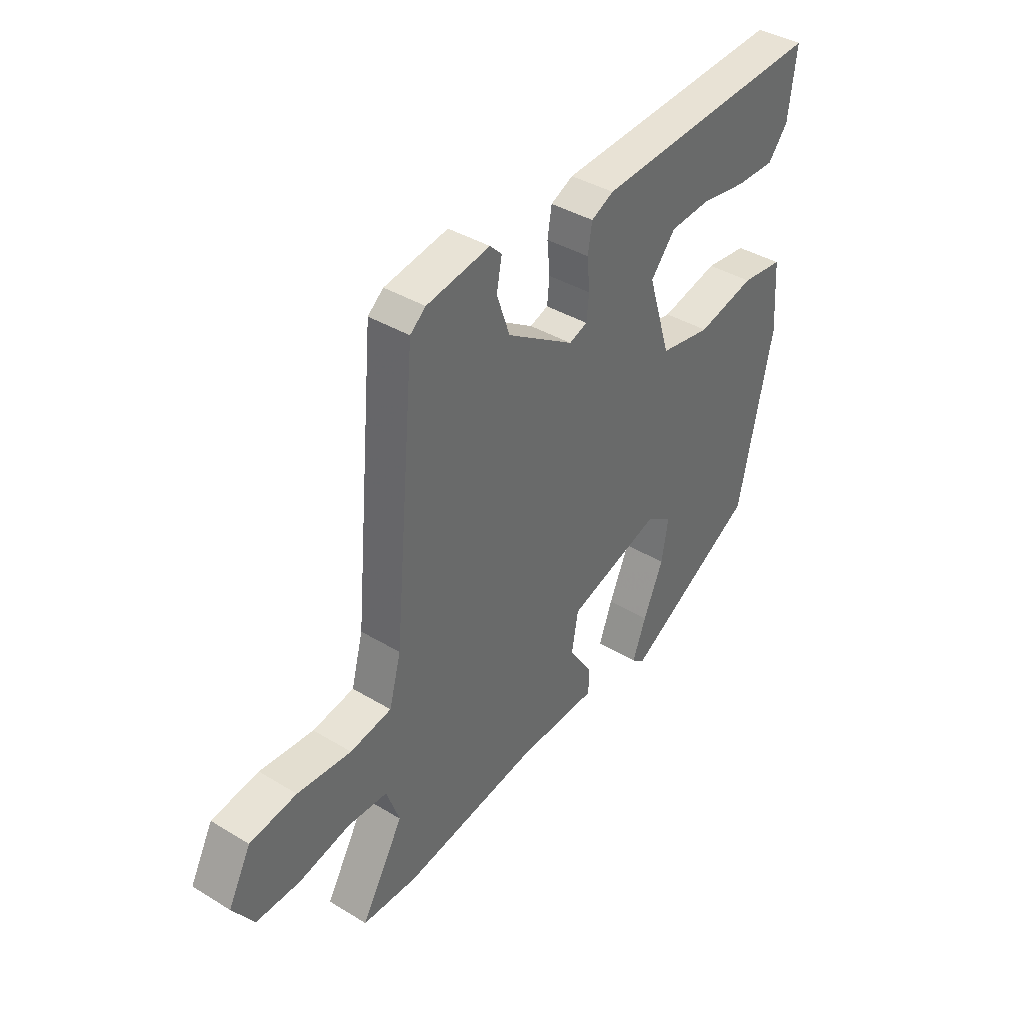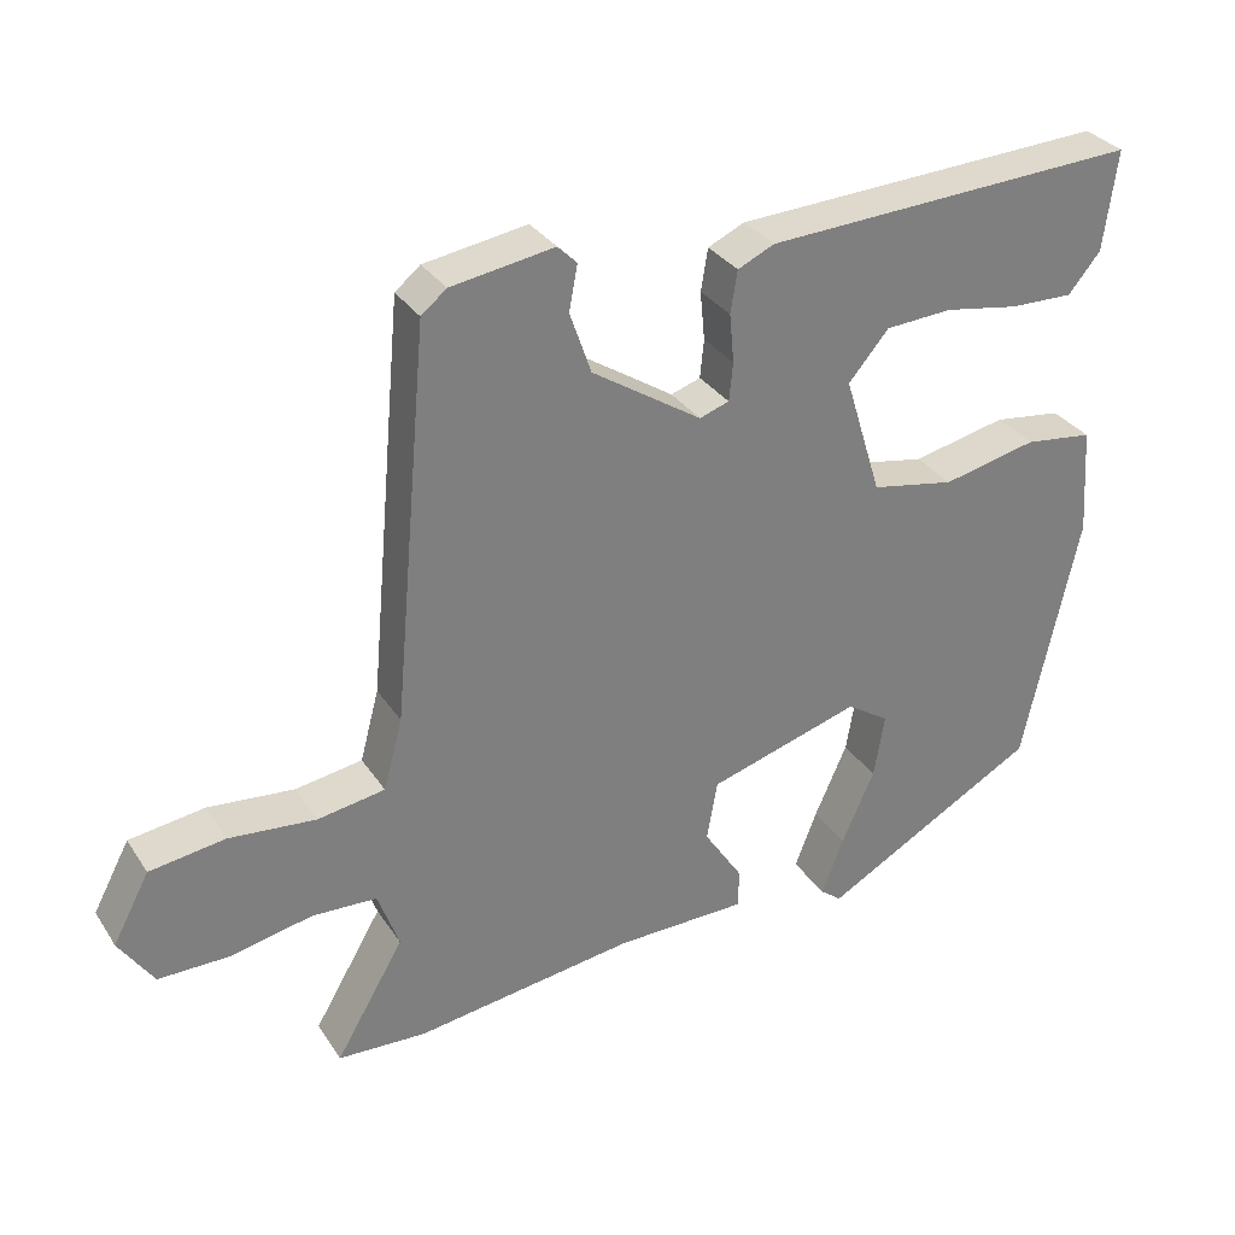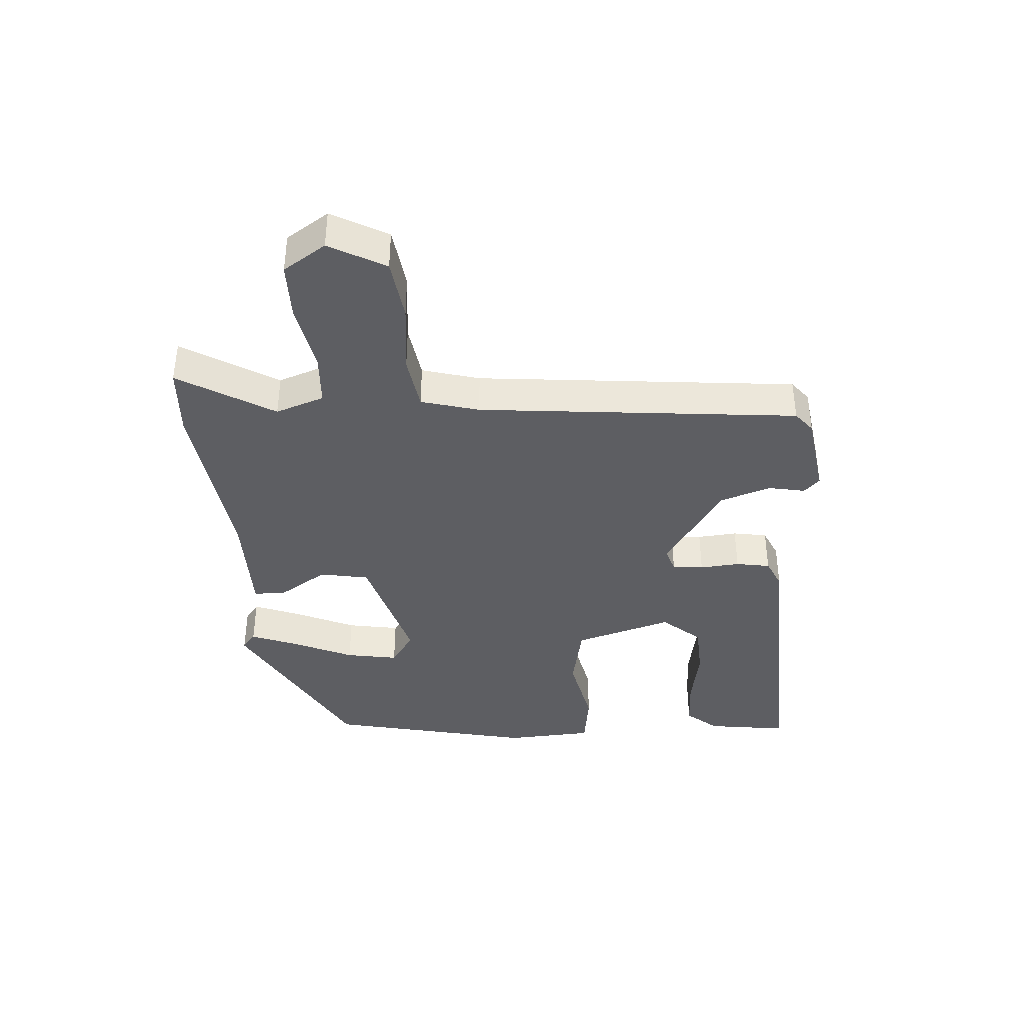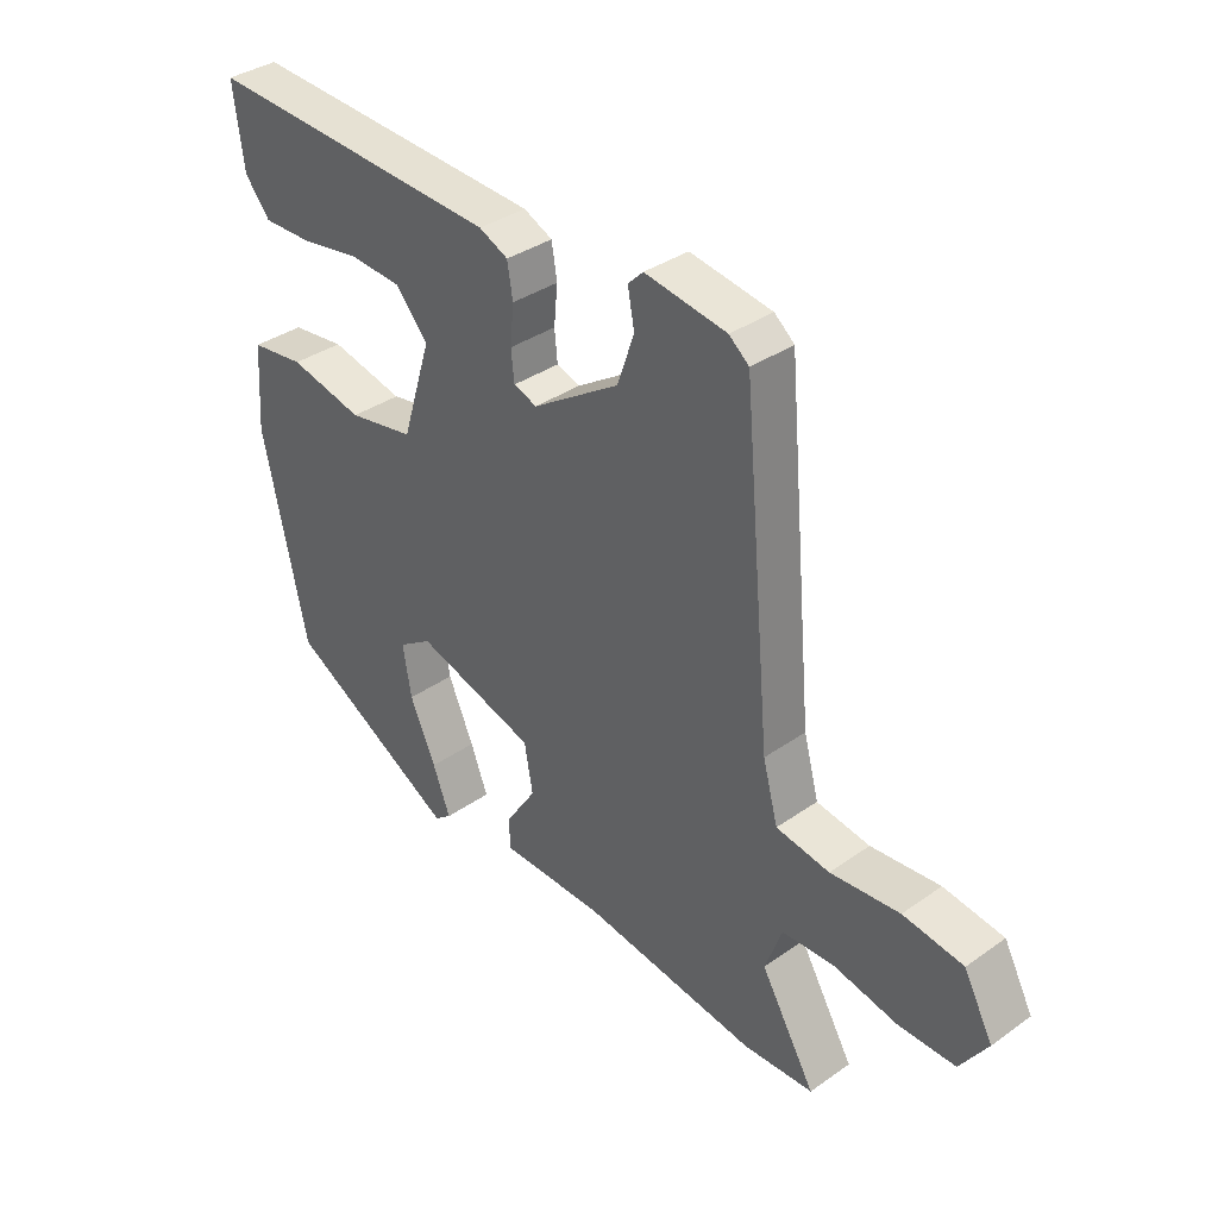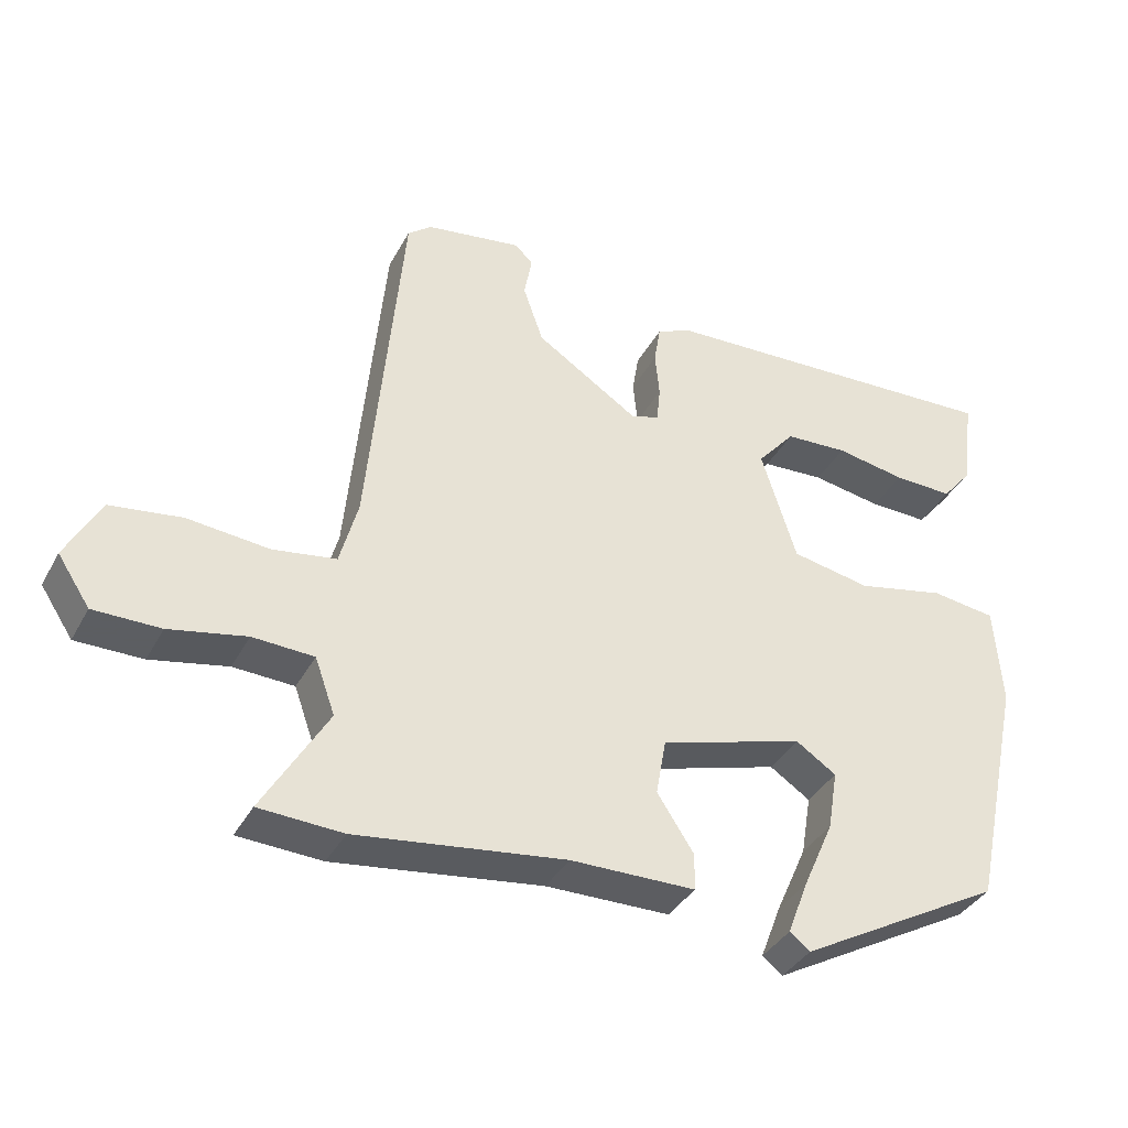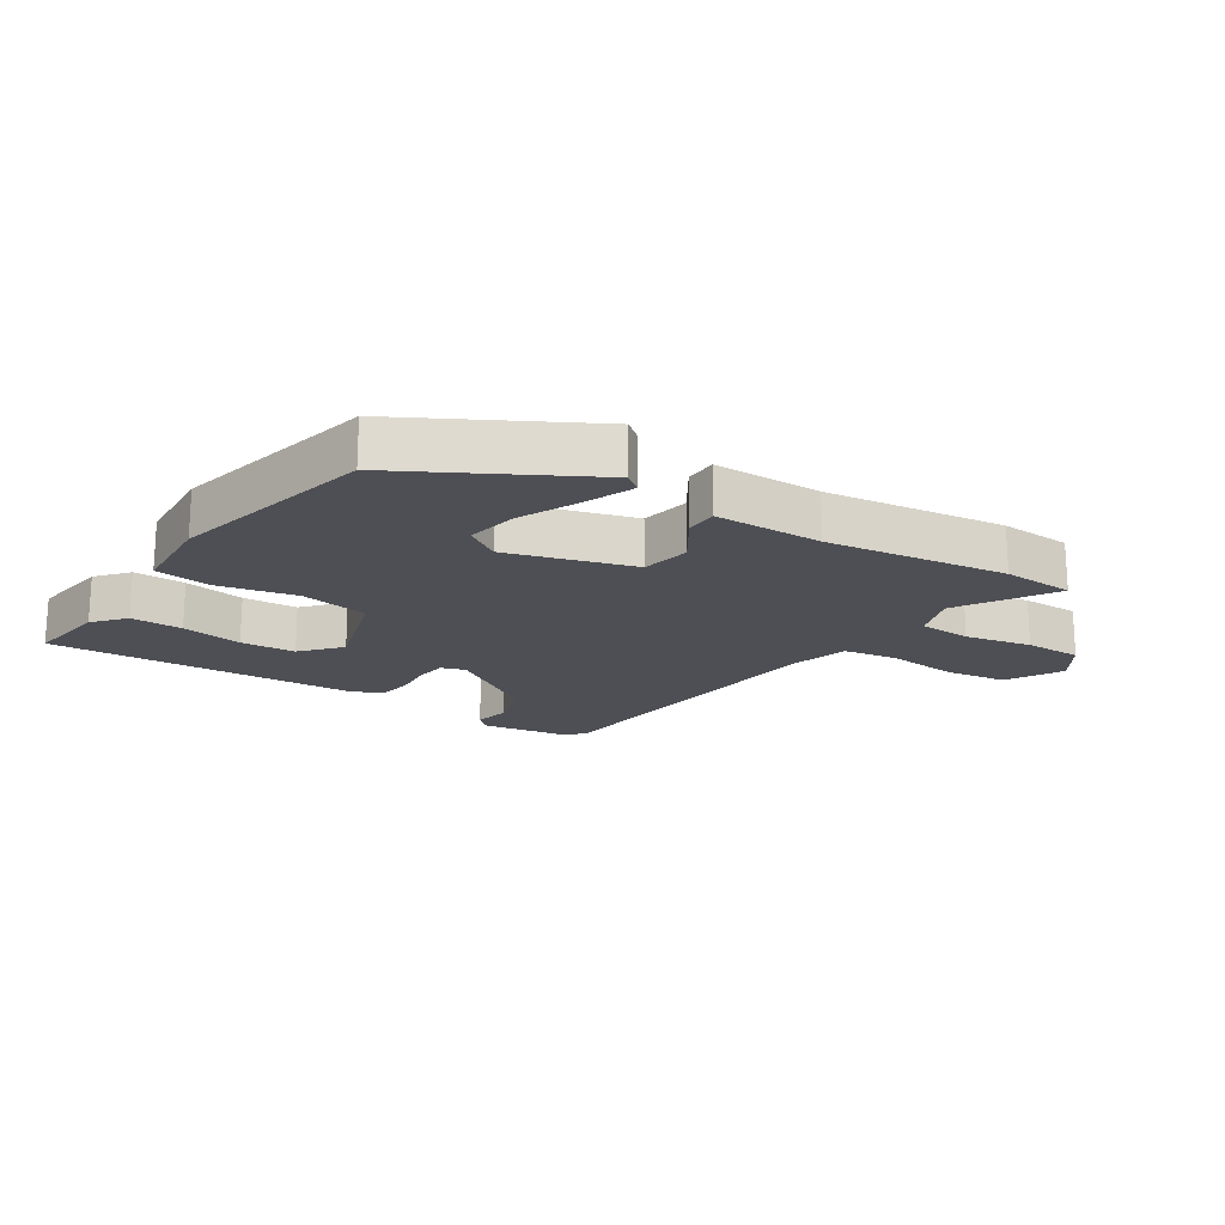
<metadata>
{"format":"obj","ext":"obj","renderer":"f3d","projection":"perspective","resolution":1024,"background":"white","views":[{"elev":39.5,"azim":-53.0,"up":"+Z"},{"elev":31.7,"azim":-27.9,"up":"+Z"},{"elev":-39.1,"azim":-86.4,"up":"+Y"},{"elev":36.1,"azim":-132.6,"up":"+Z"},{"elev":-37.4,"azim":-25.7,"up":"+Z"},{"elev":-18.4,"azim":146.6,"up":"+Y"}]}
</metadata>
<code>
v -0.406 0.07 0.499
v -0.373 0.07 0.526
v -0.238 0.07 0.547
v -0.213 0.07 0.522
v -0.224 0.07 0.463
v -0.196 0.07 0.382
v -0.052 0.07 0.288
v -0.013 0.07 0.301
v -0.008 0.07 0.351
v -0.014 0.07 0.415
v -0.005 0.07 0.47
v 0.043 0.07 0.492
v 0.537 0.07 0.515
v 0.52 0.07 0.384
v 0.478 0.07 0.333
v 0.395 0.07 0.335
v 0.297 0.07 0.352
v 0.209 0.07 0.347
v 0.156 0.07 0.285
v 0.205 0.07 0.128
v 0.315 0.07 0.107
v 0.439 0.07 0.134
v 0.529 0.07 0.122
v 0.539 0.07 -0.019
v 0.467 0.07 -0.353
v 0.182 0.07 -0.511
v 0.154 0.07 -0.489
v 0.183 0.07 -0.413
v 0.226 0.07 -0.316
v 0.24 0.07 -0.232
v 0.184 0.07 -0.195
v -0.016 0.07 -0.254
v -0.03 0.07 -0.333
v 0.021 0.07 -0.411
v 0.02 0.07 -0.462
v -0.153 0.07 -0.464
v -0.443 0.07 -0.503
v -0.559 0.07 -0.497
v -0.469 0.07 -0.344
v -0.497 0.07 -0.266
v -0.582 0.07 -0.262
v -0.689 0.07 -0.284
v -0.782 0.07 -0.284
v -0.827 0.07 -0.216
v -0.779 0.07 -0.126
v -0.68 0.07 -0.112
v -0.566 0.07 -0.123
v -0.478 0.07 -0.109
v -0.453 0.07 -0.016
v -0.406 0 0.499
v -0.373 0 0.526
v -0.238 0 0.547
v -0.213 0 0.522
v -0.224 0 0.463
v -0.196 0 0.382
v -0.052 0 0.288
v -0.013 0 0.301
v -0.008 0 0.351
v -0.014 0 0.415
v -0.005 0 0.47
v 0.043 0 0.492
v 0.537 0 0.515
v 0.52 0 0.384
v 0.478 0 0.333
v 0.395 0 0.335
v 0.297 0 0.352
v 0.209 0 0.347
v 0.156 0 0.285
v 0.205 0 0.128
v 0.315 0 0.107
v 0.439 0 0.134
v 0.529 0 0.122
v 0.539 0 -0.019
v 0.467 0 -0.353
v 0.182 0 -0.511
v 0.154 0 -0.489
v 0.183 0 -0.413
v 0.226 0 -0.316
v 0.24 0 -0.232
v 0.184 0 -0.195
v -0.016 0 -0.254
v -0.03 0 -0.333
v 0.021 0 -0.411
v 0.02 0 -0.462
v -0.153 0 -0.464
v -0.443 0 -0.503
v -0.559 0 -0.497
v -0.469 0 -0.344
v -0.497 0 -0.266
v -0.582 0 -0.262
v -0.689 0 -0.284
v -0.782 0 -0.284
v -0.827 0 -0.216
v -0.779 0 -0.126
v -0.68 0 -0.112
v -0.566 0 -0.123
v -0.478 0 -0.109
v -0.453 0 -0.016
f 44 45 46 47
f 44 47 48
f 41 42 43 44
f 40 41 44 48
f 39 40 48 49
f 36 37 38 39
f 33 34 35 36
f 32 33 36 39
f 31 32 39 49
f 26 27 28 29
f 24 25 26 29
f 24 29 30
f 21 22 23 24
f 20 21 24 30
f 19 20 30 31
f 14 15 16 17
f 14 17 18
f 13 14 18
f 12 13 18
f 9 10 11 12
f 8 9 12 18
f 7 8 18 19
f 2 3 4 5
f 2 5 6
f 1 2 6
f 49 1 6 7
f 7 19 31 49
f 96 95 94 93
f 97 96 93
f 93 92 91 90
f 97 93 90 89
f 98 97 89 88
f 88 87 86 85
f 85 84 83 82
f 88 85 82 81
f 98 88 81 80
f 78 77 76 75
f 78 75 74 73
f 79 78 73
f 73 72 71 70
f 79 73 70 69
f 80 79 69 68
f 66 65 64 63
f 67 66 63
f 67 63 62
f 67 62 61
f 61 60 59 58
f 67 61 58 57
f 68 67 57 56
f 54 53 52 51
f 55 54 51
f 55 51 50
f 56 55 50 98
f 98 80 68 56
f 1 50 51 2
f 2 51 52 3
f 3 52 53 4
f 4 53 54 5
f 5 54 55 6
f 6 55 56 7
f 7 56 57 8
f 8 57 58 9
f 9 58 59 10
f 10 59 60 11
f 11 60 61 12
f 12 61 62 13
f 13 62 63 14
f 14 63 64 15
f 15 64 65 16
f 16 65 66 17
f 17 66 67 18
f 18 67 68 19
f 19 68 69 20
f 20 69 70 21
f 21 70 71 22
f 22 71 72 23
f 23 72 73 24
f 24 73 74 25
f 25 74 75 26
f 26 75 76 27
f 27 76 77 28
f 28 77 78 29
f 29 78 79 30
f 30 79 80 31
f 31 80 81 32
f 32 81 82 33
f 33 82 83 34
f 34 83 84 35
f 35 84 85 36
f 36 85 86 37
f 37 86 87 38
f 38 87 88 39
f 39 88 89 40
f 40 89 90 41
f 41 90 91 42
f 42 91 92 43
f 43 92 93 44
f 44 93 94 45
f 45 94 95 46
f 46 95 96 47
f 47 96 97 48
f 48 97 98 49
f 49 98 50 1

</code>
